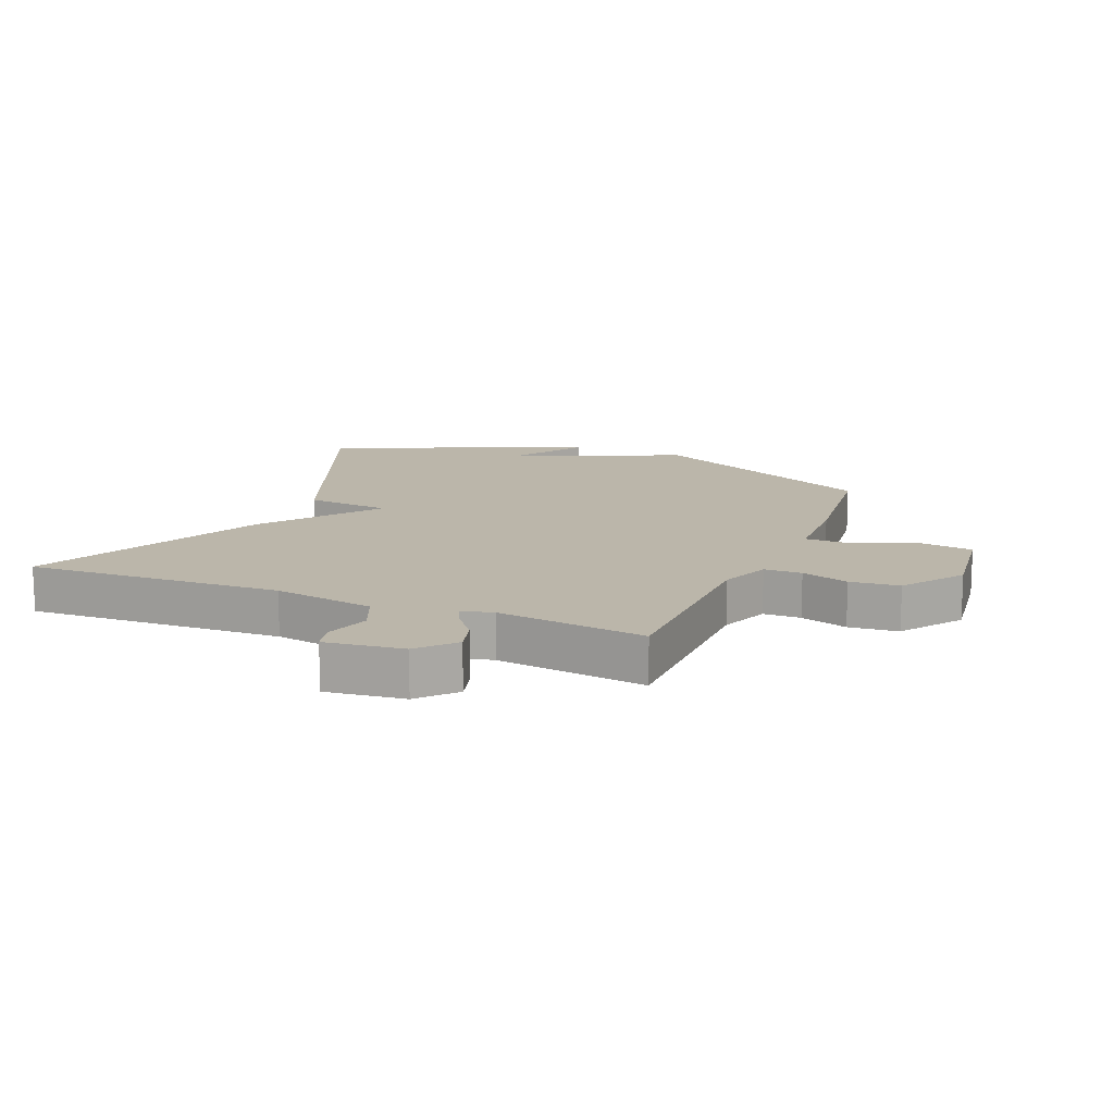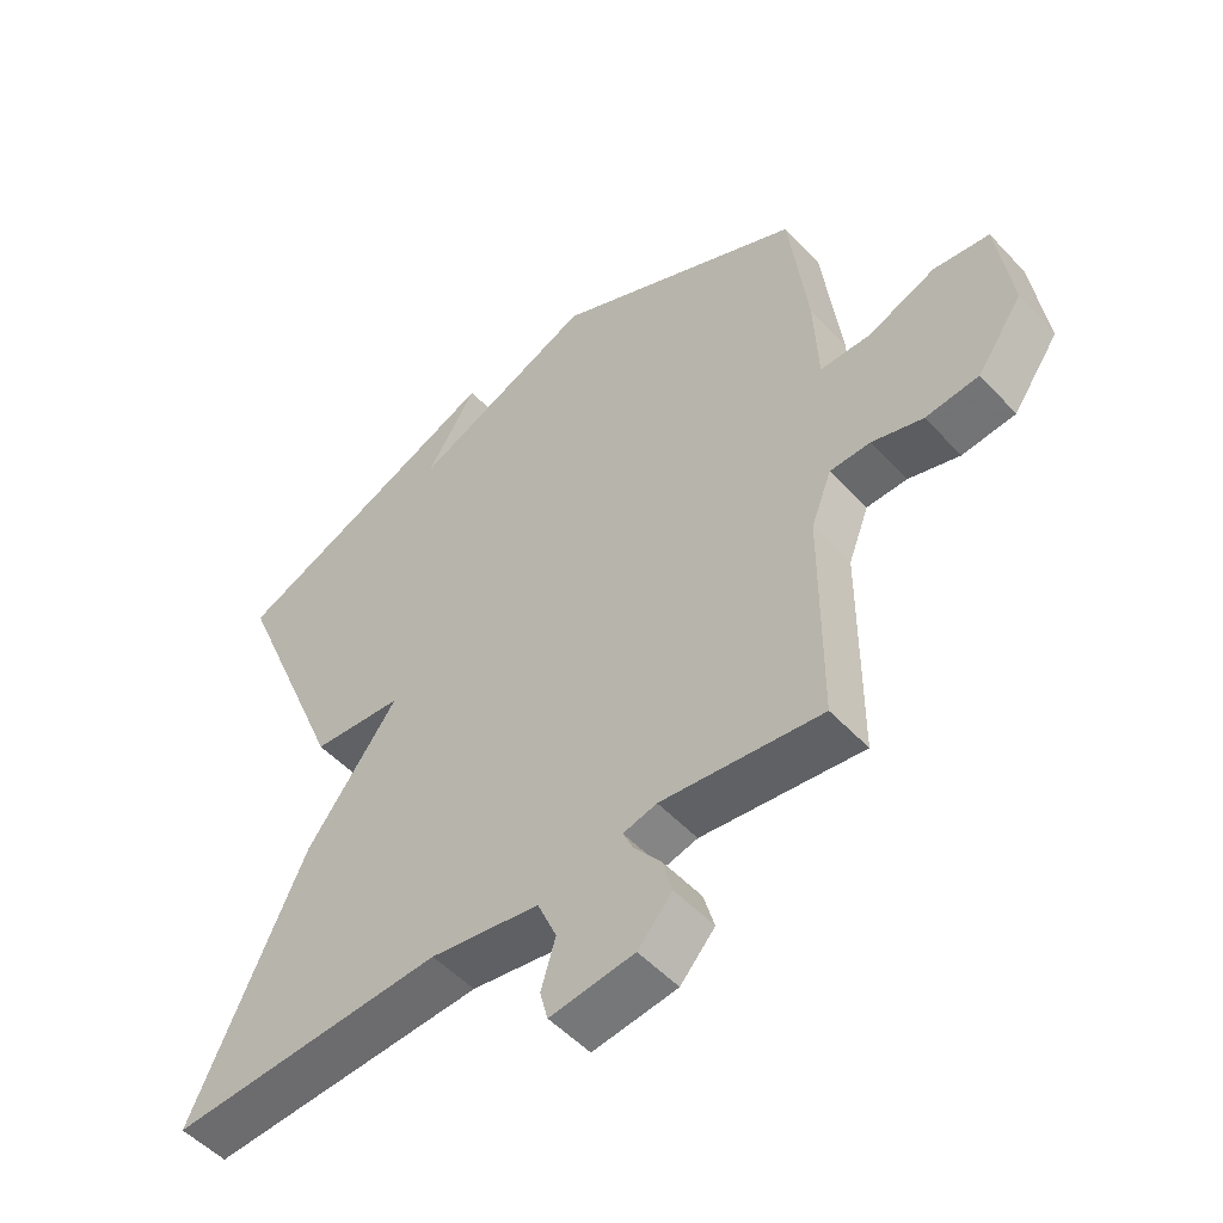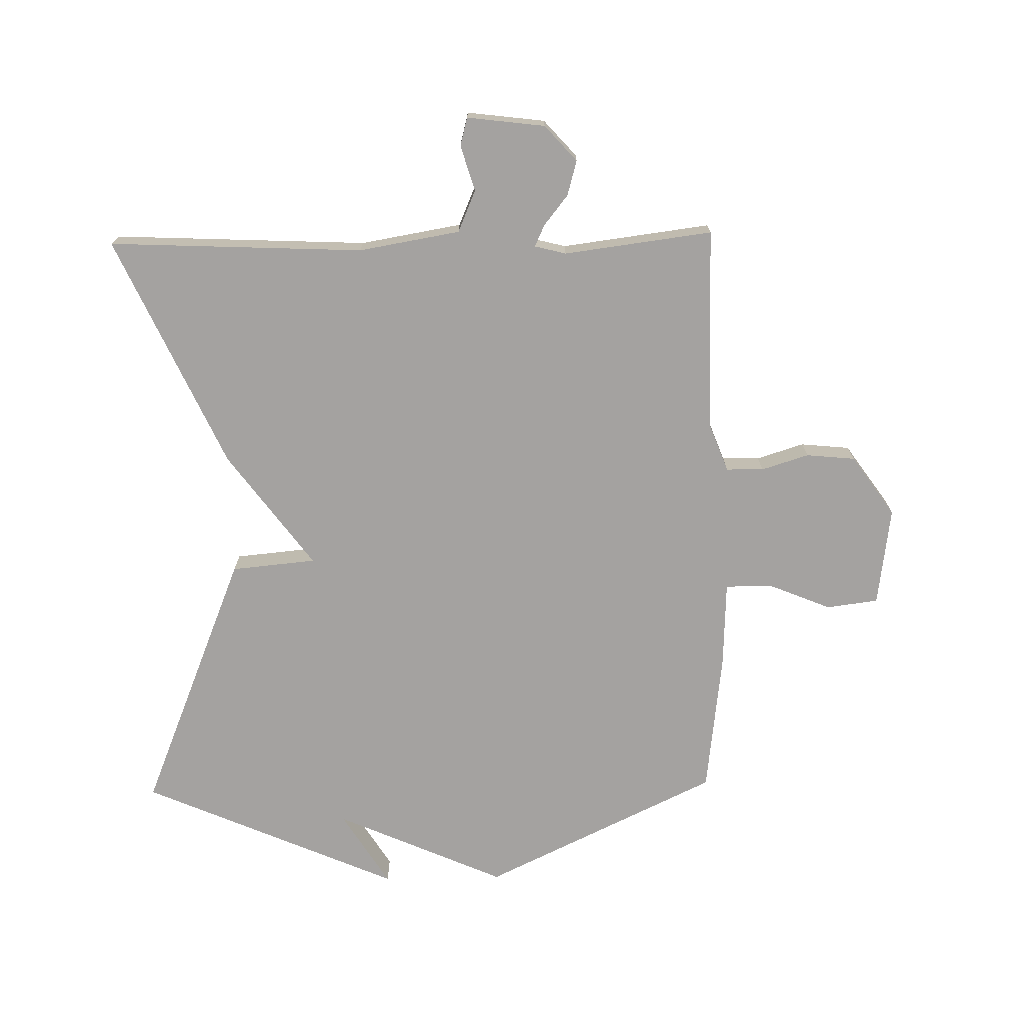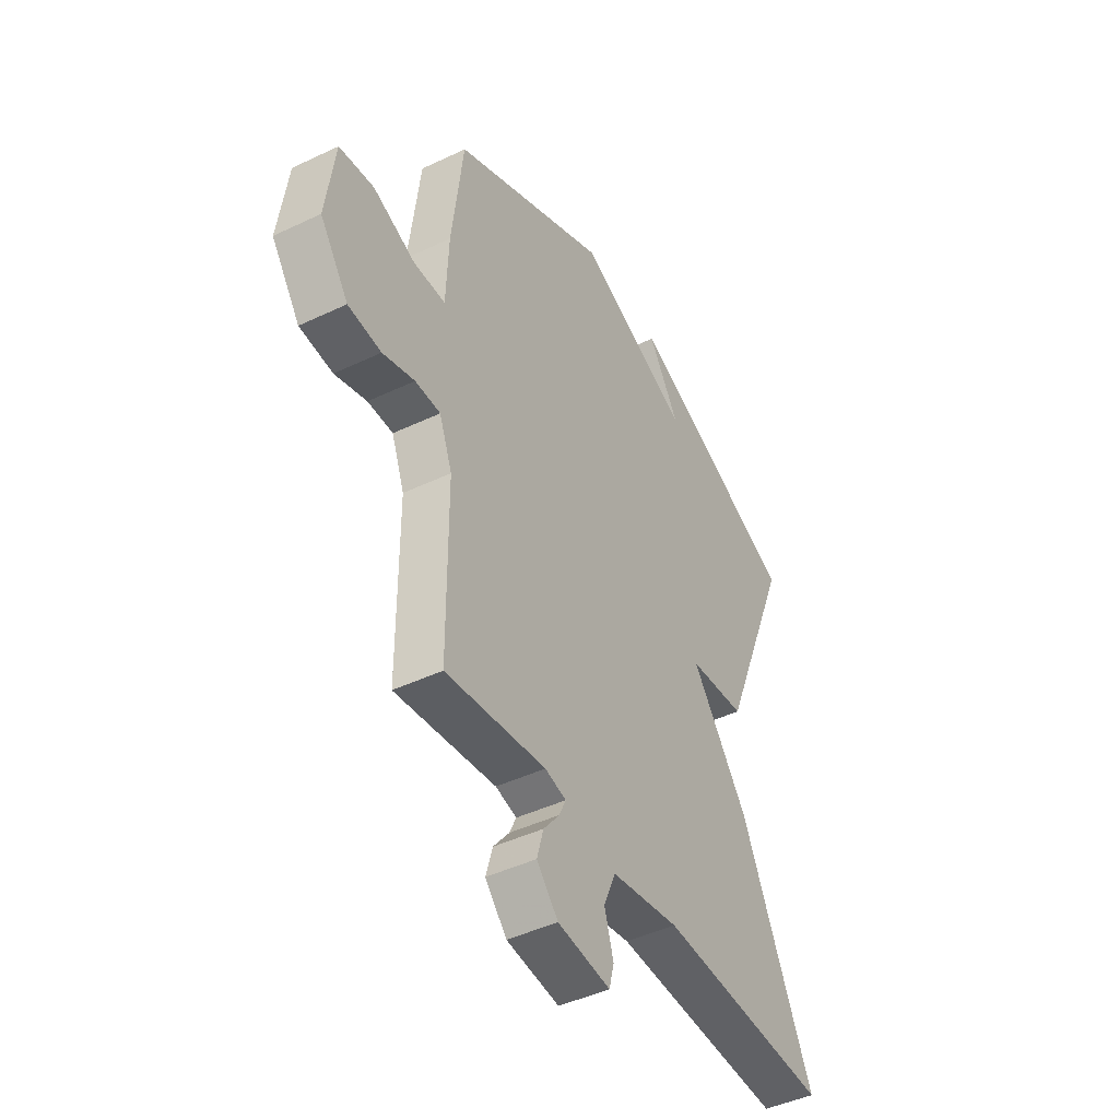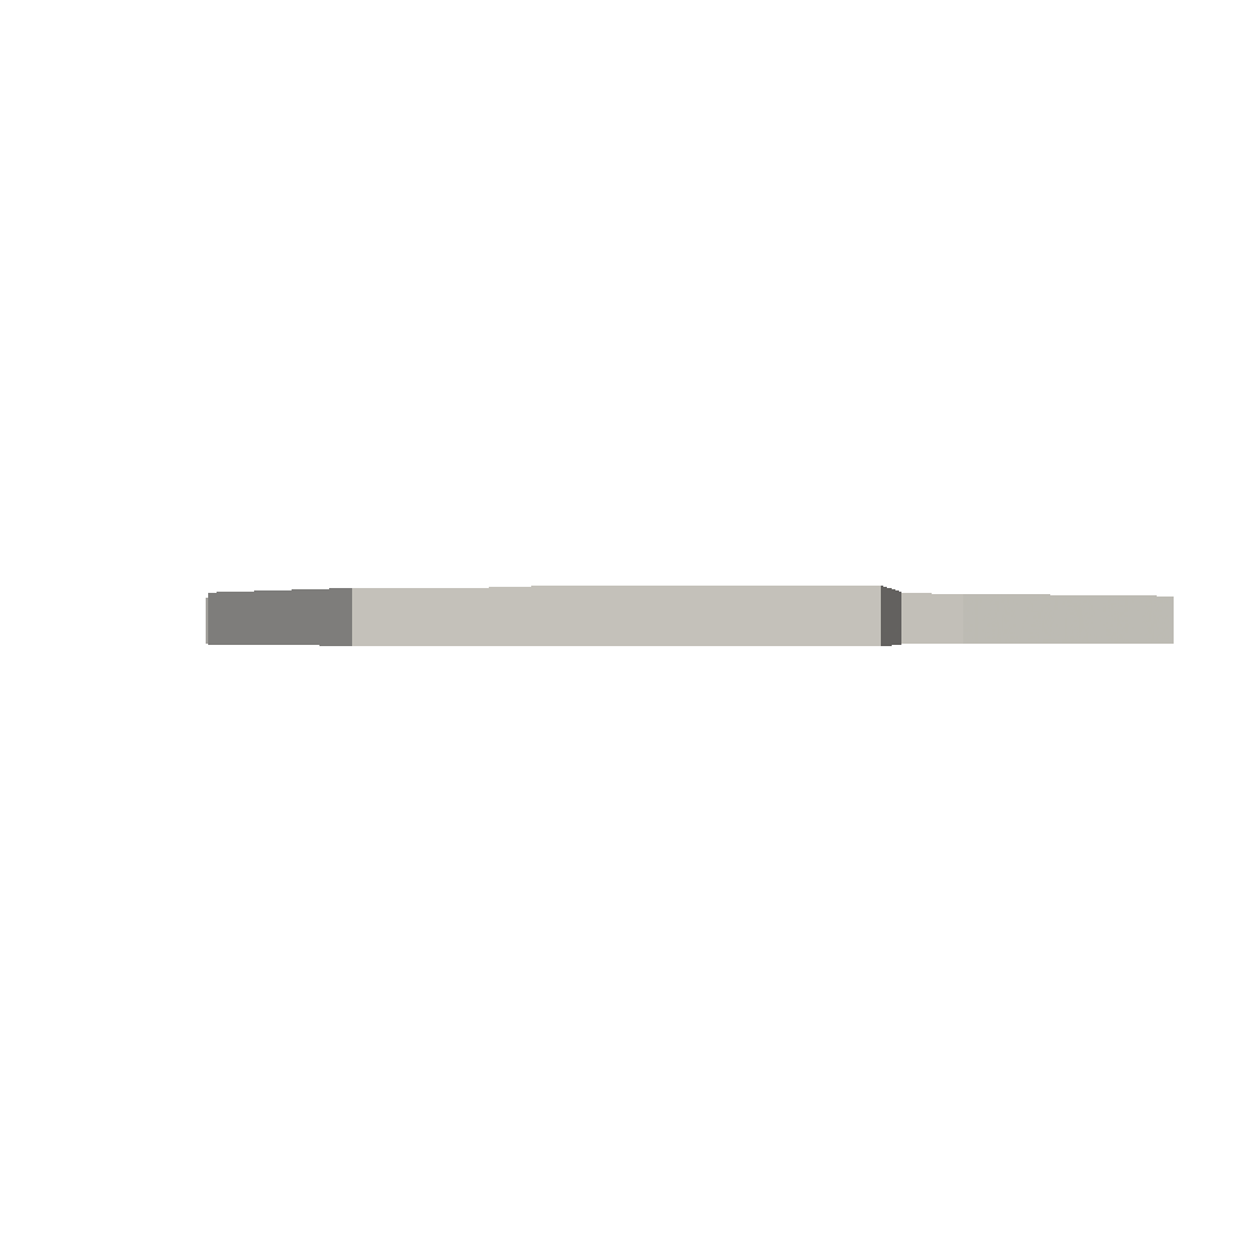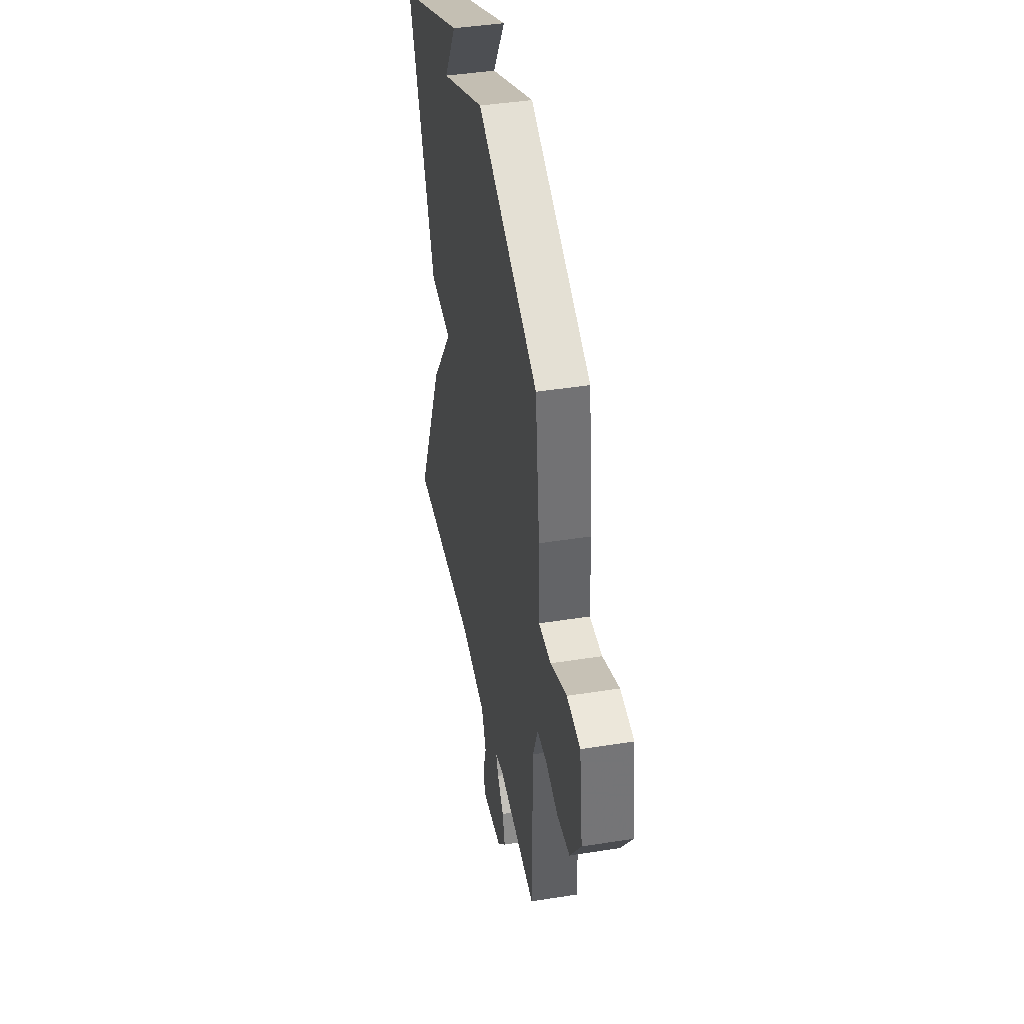
<metadata>
{"format":"obj","ext":"obj","renderer":"f3d","projection":"perspective","resolution":1024,"background":"white","views":[{"elev":14.0,"azim":-157.4,"up":"+Y"},{"elev":-51.9,"azim":-138.6,"up":"+Z"},{"elev":-72.7,"azim":-178.9,"up":"+Y"},{"elev":-44.7,"azim":-61.0,"up":"+Z"},{"elev":-0.3,"azim":31.4,"up":"+Y"},{"elev":41.8,"azim":-100.9,"up":"+Z"}]}
</metadata>
<code>
v -0.5 0.07 -0.5
v -0.501 0.07 -0.169
v -0.532 0.07 -0.088
v -0.593 0.07 -0.087
v -0.67 0.07 -0.111
v -0.75 0.07 -0.103
v -0.819 0.07 -0.005
v -0.797 0.07 0.157
v -0.713 0.07 0.168
v -0.611 0.07 0.126
v -0.534 0.07 0.126
v -0.528 0.07 0.267
v -0.5 0.07 0.5
v -0.118 0.07 0.682
v 0.158 0.07 0.56
v 0.082 0.07 0.682
v 0.5 0.07 0.5
v 0.328 0.07 0.077
v 0.19 0.07 0.064
v 0.328 0.07 -0.123
v 0.5 0.07 -0.5
v 0.085 0.07 -0.481
v -0.08 0.07 -0.509
v -0.109 0.07 -0.577
v -0.087 0.07 -0.651
v -0.099 0.07 -0.697
v -0.226 0.07 -0.681
v -0.278 0.07 -0.623
v -0.262 0.07 -0.566
v -0.223 0.07 -0.517
v -0.207 0.07 -0.482
v -0.258 0.07 -0.469
v -0.5 0 -0.5
v -0.501 0 -0.169
v -0.532 0 -0.088
v -0.593 0 -0.087
v -0.67 0 -0.111
v -0.75 0 -0.103
v -0.819 0 -0.005
v -0.797 0 0.157
v -0.713 0 0.168
v -0.611 0 0.126
v -0.534 0 0.126
v -0.528 0 0.267
v -0.5 0 0.5
v -0.118 0 0.682
v 0.158 0 0.56
v 0.082 0 0.682
v 0.5 0 0.5
v 0.328 0 0.077
v 0.19 0 0.064
v 0.328 0 -0.123
v 0.5 0 -0.5
v 0.085 0 -0.481
v -0.08 0 -0.509
v -0.109 0 -0.577
v -0.087 0 -0.651
v -0.099 0 -0.697
v -0.226 0 -0.681
v -0.278 0 -0.623
v -0.262 0 -0.566
v -0.223 0 -0.517
v -0.207 0 -0.482
v -0.258 0 -0.469
f 28 29 30
f 27 28 30
f 26 27 30
f 25 26 30
f 24 25 30
f 23 24 30 31
f 22 23 31 32
f 19 20 21 22
f 17 18 19
f 15 16 17
f 15 17 19
f 19 22 32
f 15 19 32
f 14 15 32
f 13 14 32
f 12 13 32
f 11 12 32
f 8 9 10
f 7 8 10
f 6 7 10
f 5 6 10
f 4 5 10
f 3 4 10 11
f 32 1 2
f 2 3 11 32
f 62 61 60
f 62 60 59
f 62 59 58
f 62 58 57
f 62 57 56
f 63 62 56 55
f 64 63 55 54
f 54 53 52 51
f 51 50 49
f 49 48 47
f 51 49 47
f 64 54 51
f 64 51 47
f 64 47 46
f 64 46 45
f 64 45 44
f 64 44 43
f 42 41 40
f 42 40 39
f 42 39 38
f 42 38 37
f 42 37 36
f 43 42 36 35
f 34 33 64
f 64 43 35 34
f 1 33 34 2
f 2 34 35 3
f 3 35 36 4
f 4 36 37 5
f 5 37 38 6
f 6 38 39 7
f 7 39 40 8
f 8 40 41 9
f 9 41 42 10
f 10 42 43 11
f 11 43 44 12
f 12 44 45 13
f 13 45 46 14
f 14 46 47 15
f 15 47 48 16
f 16 48 49 17
f 17 49 50 18
f 18 50 51 19
f 19 51 52 20
f 20 52 53 21
f 21 53 54 22
f 22 54 55 23
f 23 55 56 24
f 24 56 57 25
f 25 57 58 26
f 26 58 59 27
f 27 59 60 28
f 28 60 61 29
f 29 61 62 30
f 30 62 63 31
f 31 63 64 32
f 32 64 33 1

</code>
